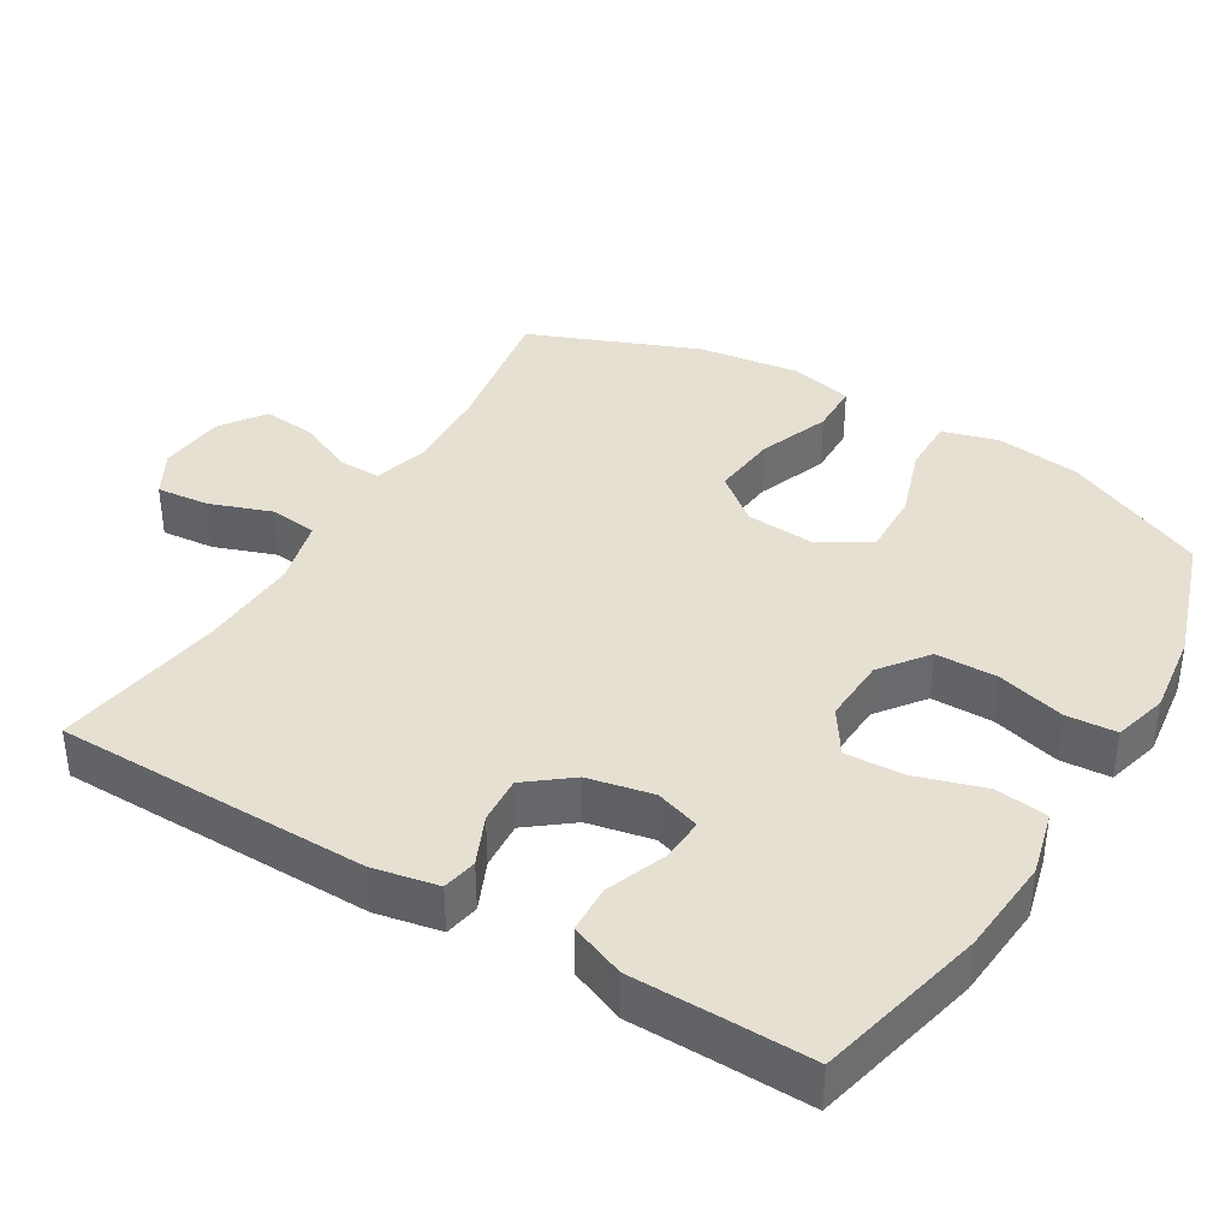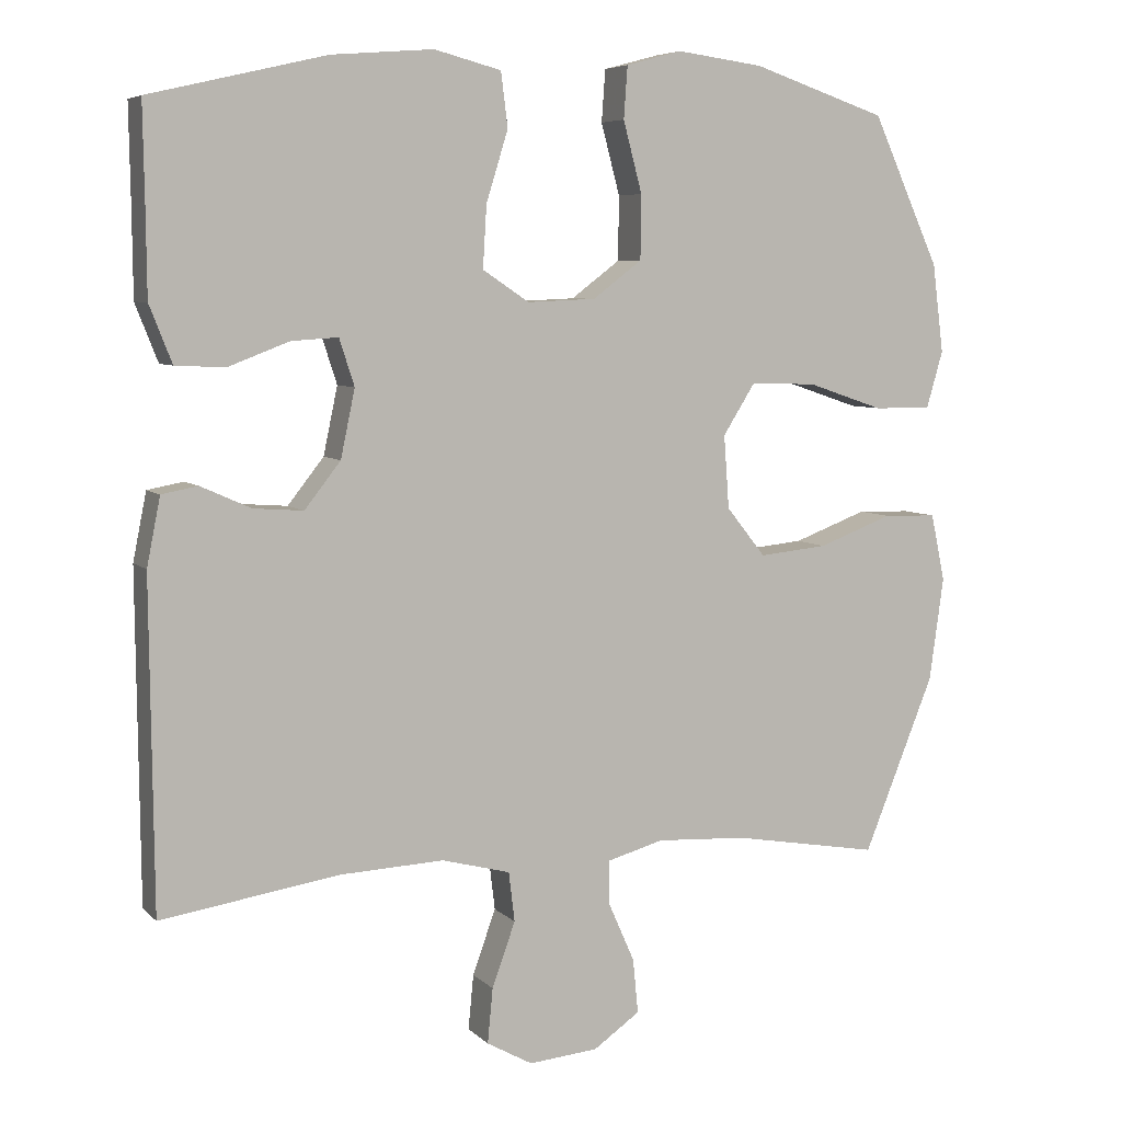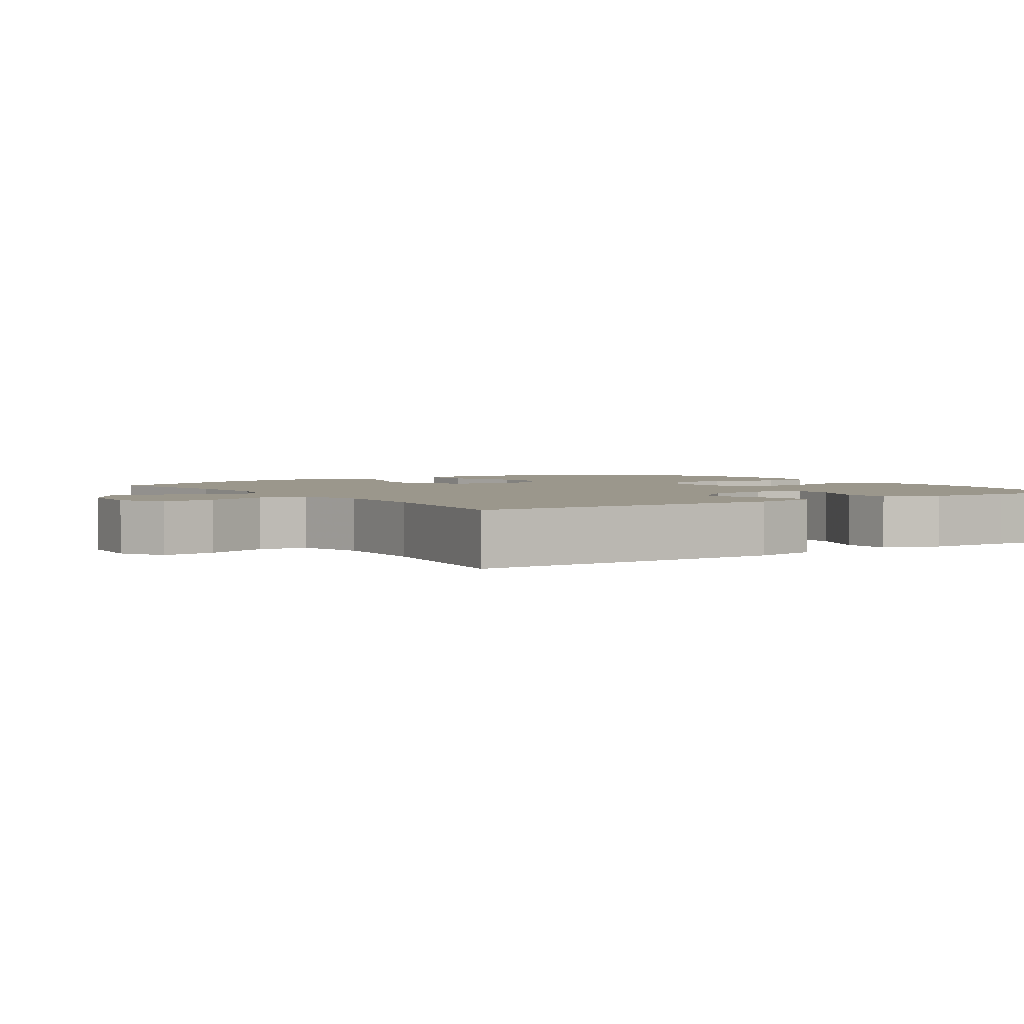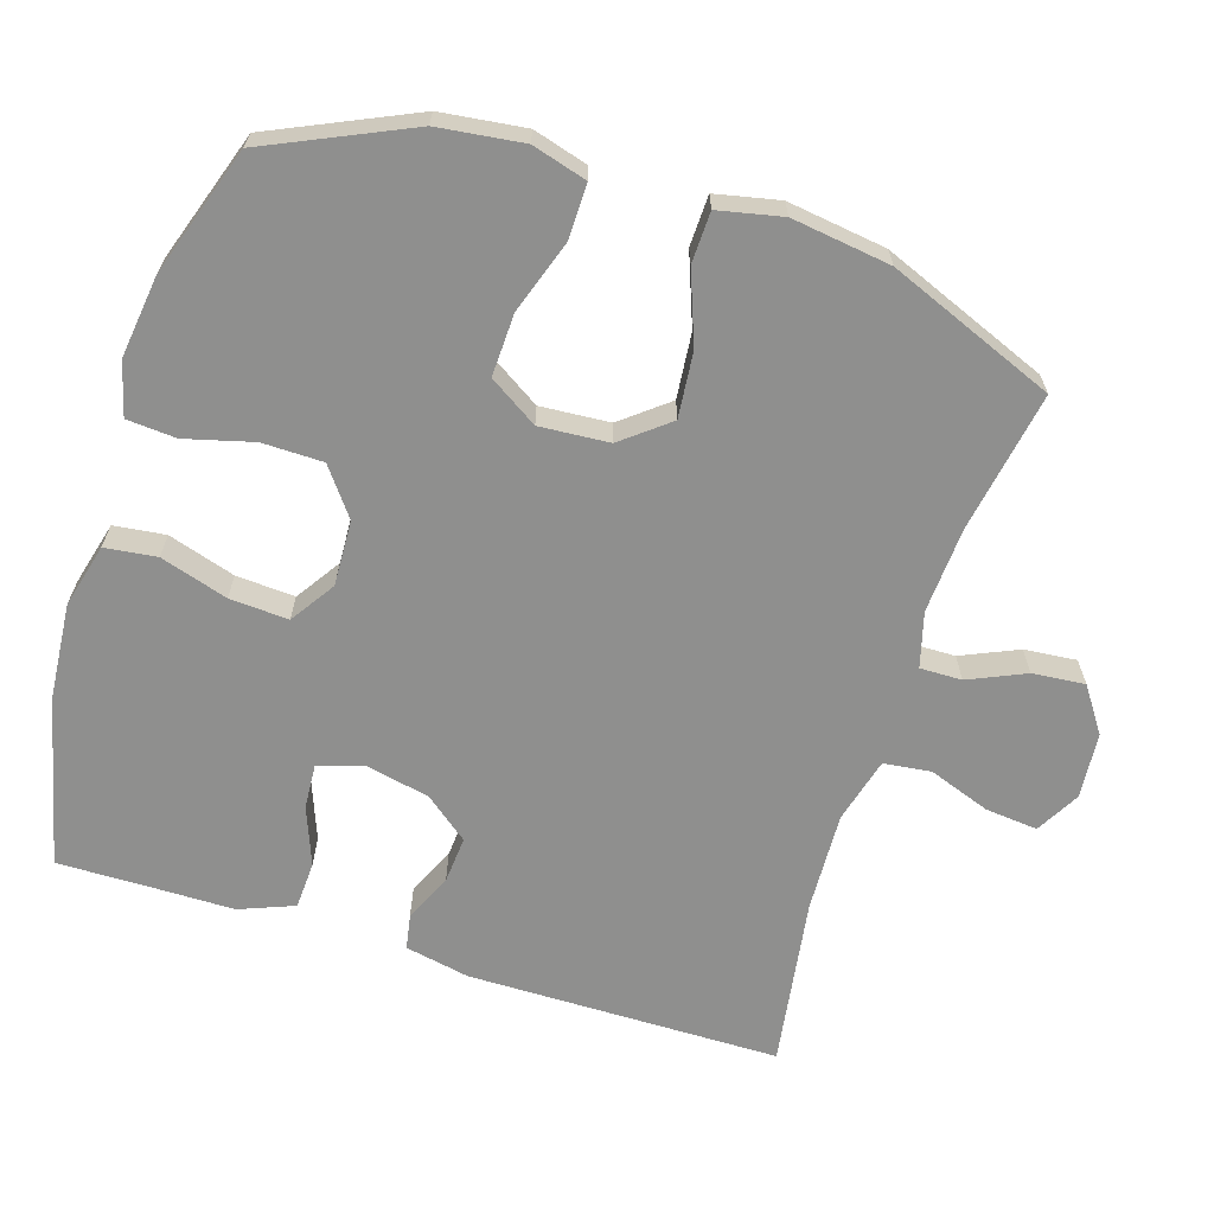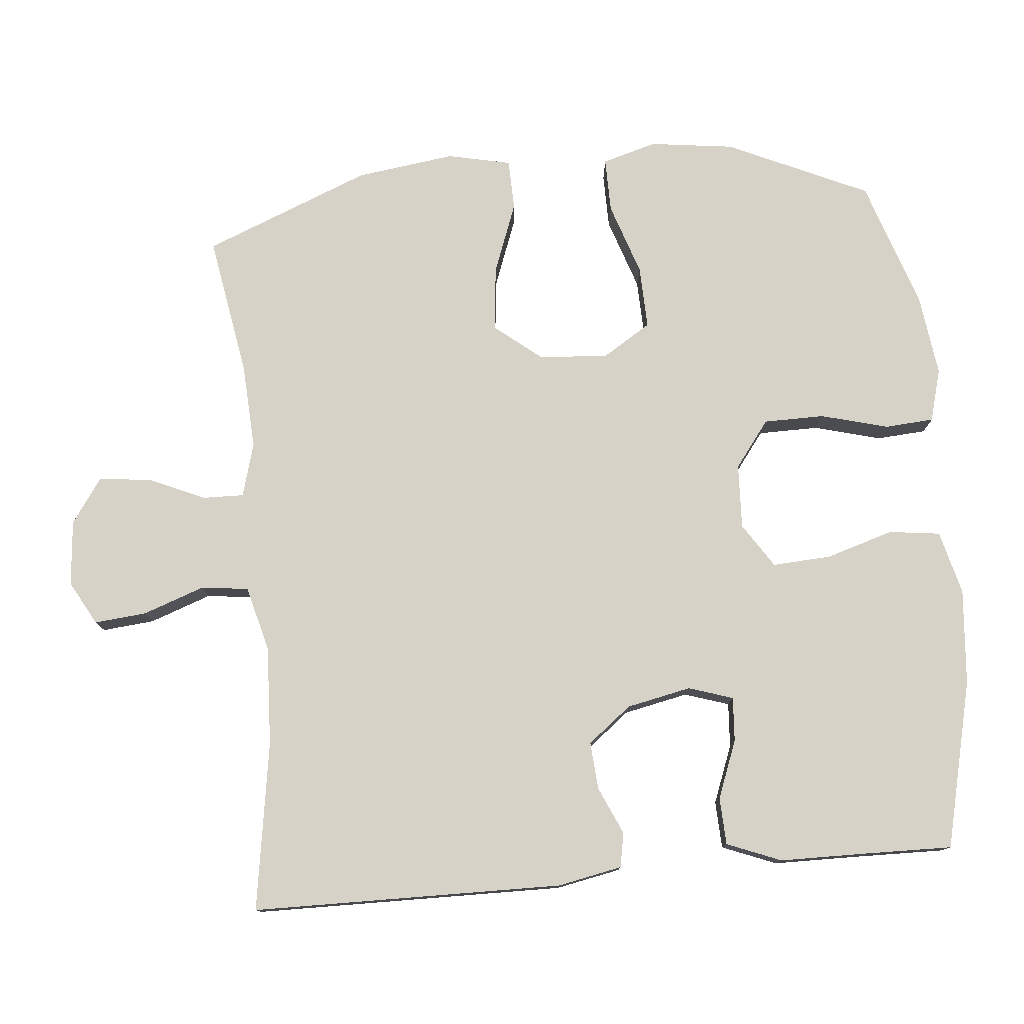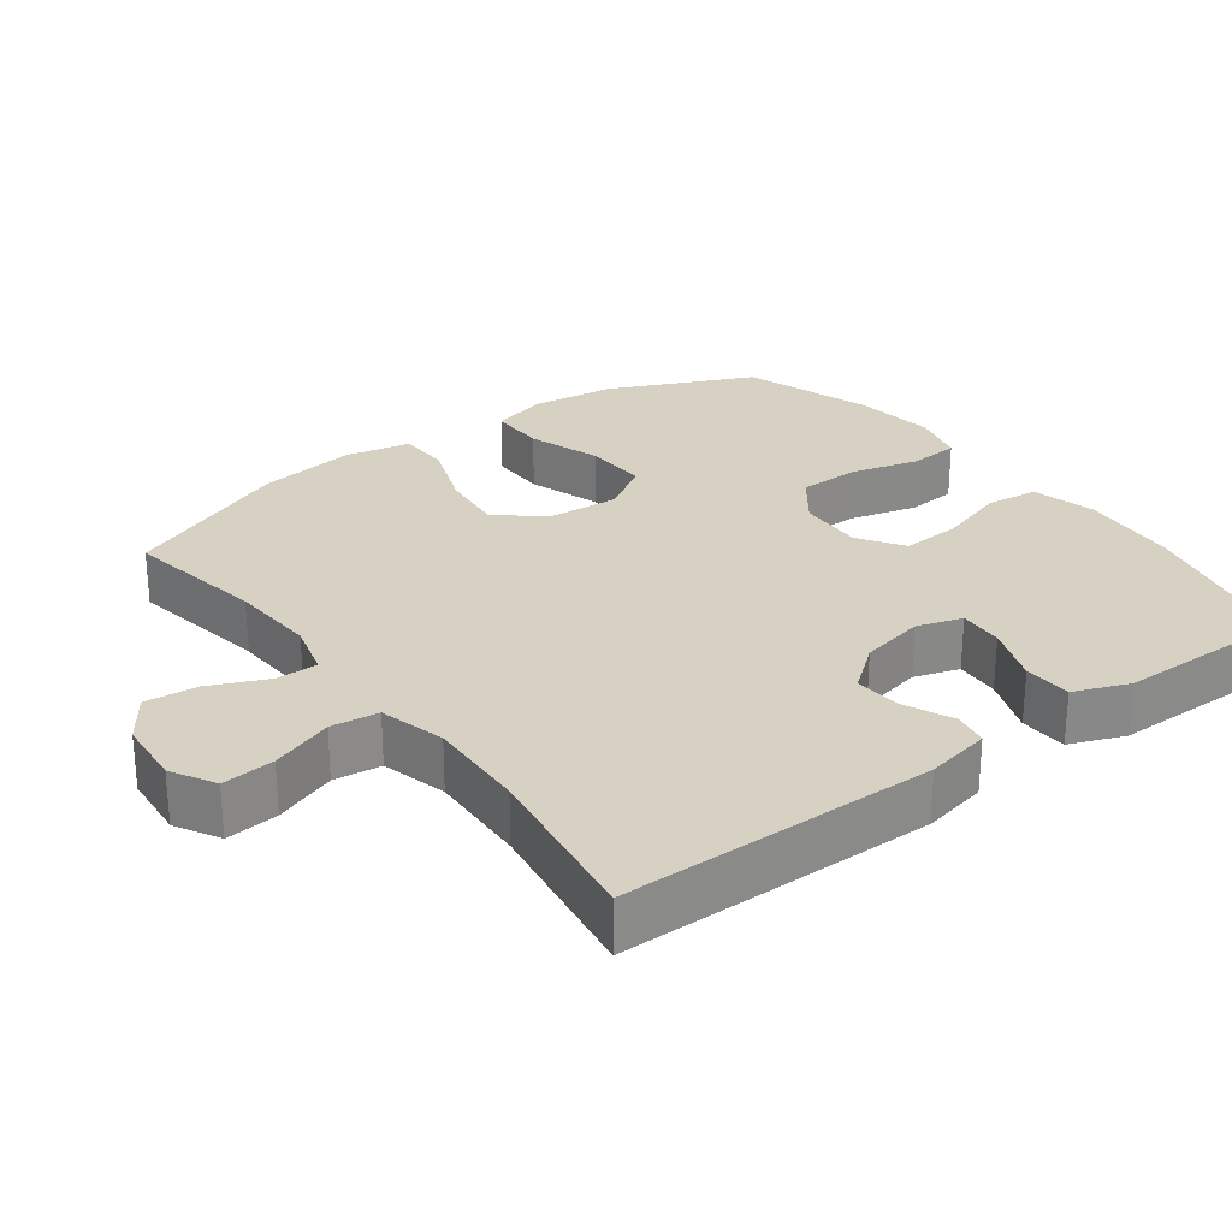
<metadata>
{"format":"obj","ext":"obj","renderer":"f3d","projection":"perspective","resolution":1024,"background":"white","views":[{"elev":38.4,"azim":-58.9,"up":"+Y"},{"elev":6.4,"azim":-23.0,"up":"+Z"},{"elev":2.7,"azim":-123.9,"up":"+Y"},{"elev":-65.3,"azim":72.4,"up":"+Y"},{"elev":77.7,"azim":-95.1,"up":"+Y"},{"elev":27.1,"azim":-126.7,"up":"+Y"}]}
</metadata>
<code>
v -0.5 0.07 0.5
v -0.266 0.07 0.555
v -0.131 0.07 0.566
v -0.042 0.07 0.543
v -0.033 0.07 0.471
v -0.062 0.07 0.377
v -0.067 0.07 0.295
v -0.005 0.07 0.254
v 0.086 0.07 0.258
v 0.151 0.07 0.307
v 0.152 0.07 0.392
v 0.127 0.07 0.486
v 0.132 0.07 0.555
v 0.206 0.07 0.575
v 0.321 0.07 0.56
v 0.5 0.07 0.5
v 0.59 0.07 0.302
v 0.605 0.07 0.184
v 0.583 0.07 0.108
v 0.506 0.07 0.109
v 0.405 0.07 0.143
v 0.317 0.07 0.146
v 0.274 0.07 0.078
v 0.281 0.07 -0.019
v 0.333 0.07 -0.084
v 0.424 0.07 -0.075
v 0.523 0.07 -0.038
v 0.594 0.07 -0.04
v 0.613 0.07 -0.129
v 0.594 0.07 -0.267
v 0.5 0.07 -0.5
v 0.304 0.07 -0.466
v 0.184 0.07 -0.459
v 0.108 0.07 -0.48
v 0.109 0.07 -0.538
v 0.144 0.07 -0.617
v 0.151 0.07 -0.69
v 0.089 0.07 -0.733
v -0.003 0.07 -0.741
v -0.064 0.07 -0.707
v -0.057 0.07 -0.634
v -0.026 0.07 -0.548
v -0.034 0.07 -0.482
v -0.125 0.07 -0.458
v -0.264 0.07 -0.464
v -0.5 0.07 -0.5
v -0.504 0.07 -0.065
v -0.486 0.07 0.025
v -0.438 0.07 0.034
v -0.371 0.07 0.004
v -0.305 0.07 -0.001
v -0.257 0.07 0.06
v -0.238 0.07 0.15
v -0.258 0.07 0.212
v -0.32 0.07 0.208
v -0.401 0.07 0.177
v -0.467 0.07 0.18
v -0.497 0.07 0.256
v -0.498 0.07 0.375
v -0.5 0 0.5
v -0.266 0 0.555
v -0.131 0 0.566
v -0.042 0 0.543
v -0.033 0 0.471
v -0.062 0 0.377
v -0.067 0 0.295
v -0.005 0 0.254
v 0.086 0 0.258
v 0.151 0 0.307
v 0.152 0 0.392
v 0.127 0 0.486
v 0.132 0 0.555
v 0.206 0 0.575
v 0.321 0 0.56
v 0.5 0 0.5
v 0.59 0 0.302
v 0.605 0 0.184
v 0.583 0 0.108
v 0.506 0 0.109
v 0.405 0 0.143
v 0.317 0 0.146
v 0.274 0 0.078
v 0.281 0 -0.019
v 0.333 0 -0.084
v 0.424 0 -0.075
v 0.523 0 -0.038
v 0.594 0 -0.04
v 0.613 0 -0.129
v 0.594 0 -0.267
v 0.5 0 -0.5
v 0.304 0 -0.466
v 0.184 0 -0.459
v 0.108 0 -0.48
v 0.109 0 -0.538
v 0.144 0 -0.617
v 0.151 0 -0.69
v 0.089 0 -0.733
v -0.003 0 -0.741
v -0.064 0 -0.707
v -0.057 0 -0.634
v -0.026 0 -0.548
v -0.034 0 -0.482
v -0.125 0 -0.458
v -0.264 0 -0.464
v -0.5 0 -0.5
v -0.504 0 -0.065
v -0.486 0 0.025
v -0.438 0 0.034
v -0.371 0 0.004
v -0.305 0 -0.001
v -0.257 0 0.06
v -0.238 0 0.15
v -0.258 0 0.212
v -0.32 0 0.208
v -0.401 0 0.177
v -0.467 0 0.18
v -0.497 0 0.256
v -0.498 0 0.375
f 56 57 58 59
f 55 56 59 1
f 54 55 1 2
f 53 54 2 3
f 52 53 3 4
f 47 48 49 50
f 45 46 47 50
f 44 45 50 51
f 43 44 51 52
f 39 40 41 42
f 37 38 39 42
f 35 36 37 42
f 34 35 42 43
f 33 34 43 52
f 29 30 31 32
f 26 27 28 29
f 25 26 29 32
f 24 25 32 33
f 18 19 20 21
f 18 21 22
f 17 18 22
f 16 17 22
f 15 16 22 23
f 11 12 13 14
f 10 11 14 15
f 52 4 5 6
f 52 6 7
f 23 24 33 52
f 10 15 23
f 9 10 23
f 8 9 23 52
f 7 8 52
f 118 117 116 115
f 60 118 115 114
f 61 60 114 113
f 62 61 113 112
f 63 62 112 111
f 109 108 107 106
f 109 106 105 104
f 110 109 104 103
f 111 110 103 102
f 101 100 99 98
f 101 98 97 96
f 101 96 95 94
f 102 101 94 93
f 111 102 93 92
f 91 90 89 88
f 88 87 86 85
f 91 88 85 84
f 92 91 84 83
f 80 79 78 77
f 81 80 77
f 81 77 76
f 81 76 75
f 82 81 75 74
f 73 72 71 70
f 74 73 70 69
f 65 64 63 111
f 66 65 111
f 111 92 83 82
f 82 74 69
f 82 69 68
f 111 82 68 67
f 111 67 66
f 1 60 61 2
f 2 61 62 3
f 3 62 63 4
f 4 63 64 5
f 5 64 65 6
f 6 65 66 7
f 7 66 67 8
f 8 67 68 9
f 9 68 69 10
f 10 69 70 11
f 11 70 71 12
f 12 71 72 13
f 13 72 73 14
f 14 73 74 15
f 15 74 75 16
f 16 75 76 17
f 17 76 77 18
f 18 77 78 19
f 19 78 79 20
f 20 79 80 21
f 21 80 81 22
f 22 81 82 23
f 23 82 83 24
f 24 83 84 25
f 25 84 85 26
f 26 85 86 27
f 27 86 87 28
f 28 87 88 29
f 29 88 89 30
f 30 89 90 31
f 31 90 91 32
f 32 91 92 33
f 33 92 93 34
f 34 93 94 35
f 35 94 95 36
f 36 95 96 37
f 37 96 97 38
f 38 97 98 39
f 39 98 99 40
f 40 99 100 41
f 41 100 101 42
f 42 101 102 43
f 43 102 103 44
f 44 103 104 45
f 45 104 105 46
f 46 105 106 47
f 47 106 107 48
f 48 107 108 49
f 49 108 109 50
f 50 109 110 51
f 51 110 111 52
f 52 111 112 53
f 53 112 113 54
f 54 113 114 55
f 55 114 115 56
f 56 115 116 57
f 57 116 117 58
f 58 117 118 59
f 59 118 60 1

</code>
